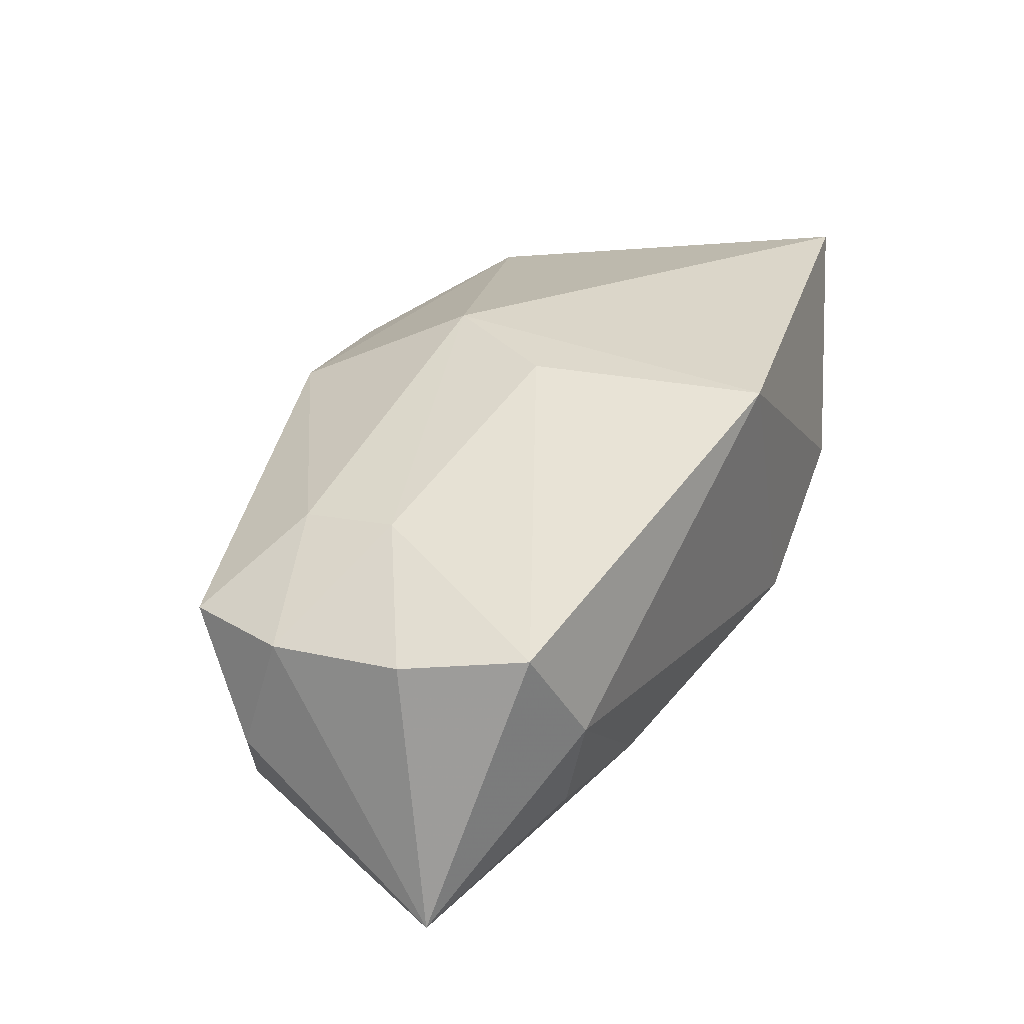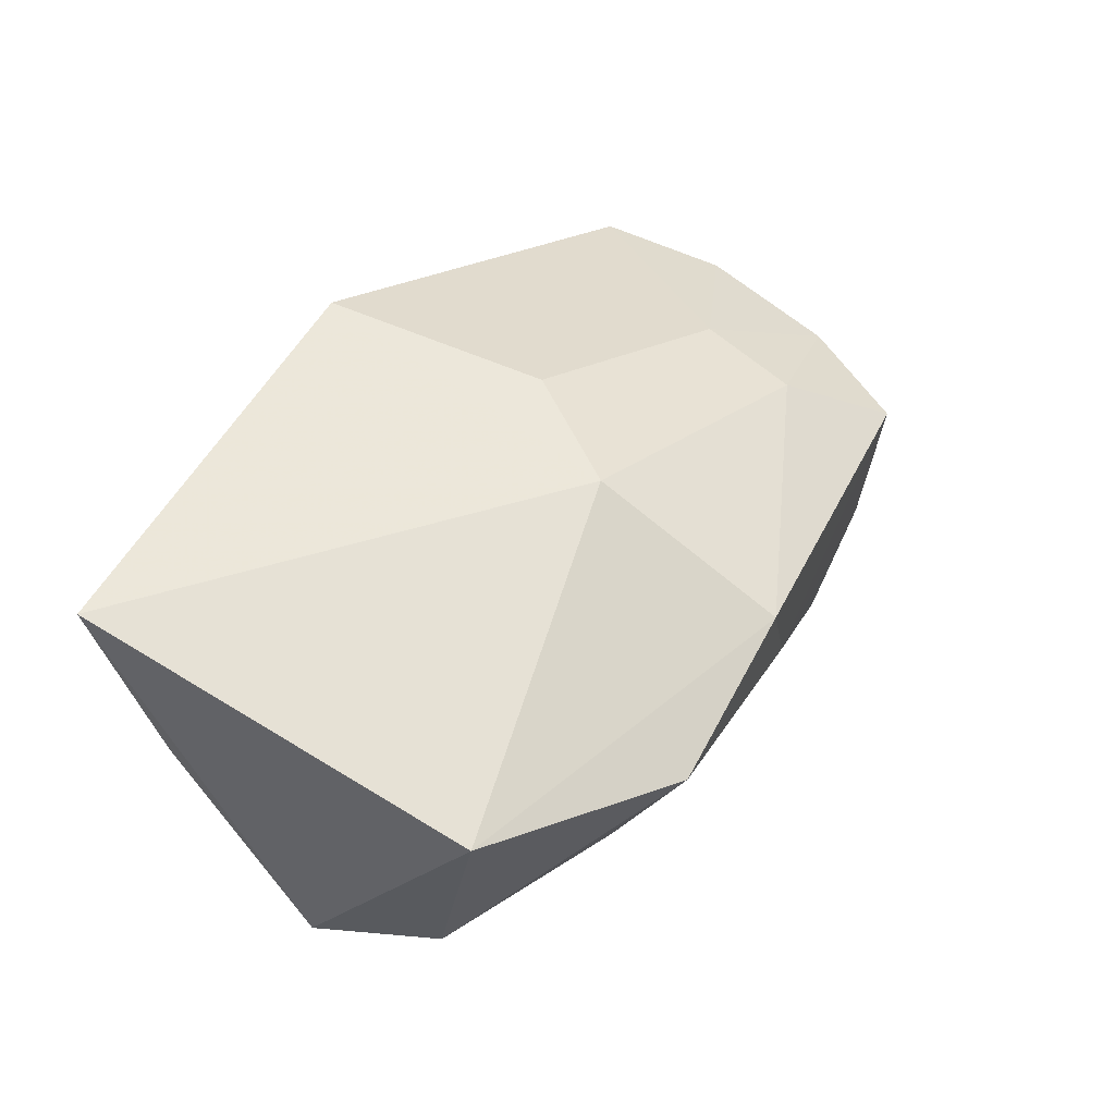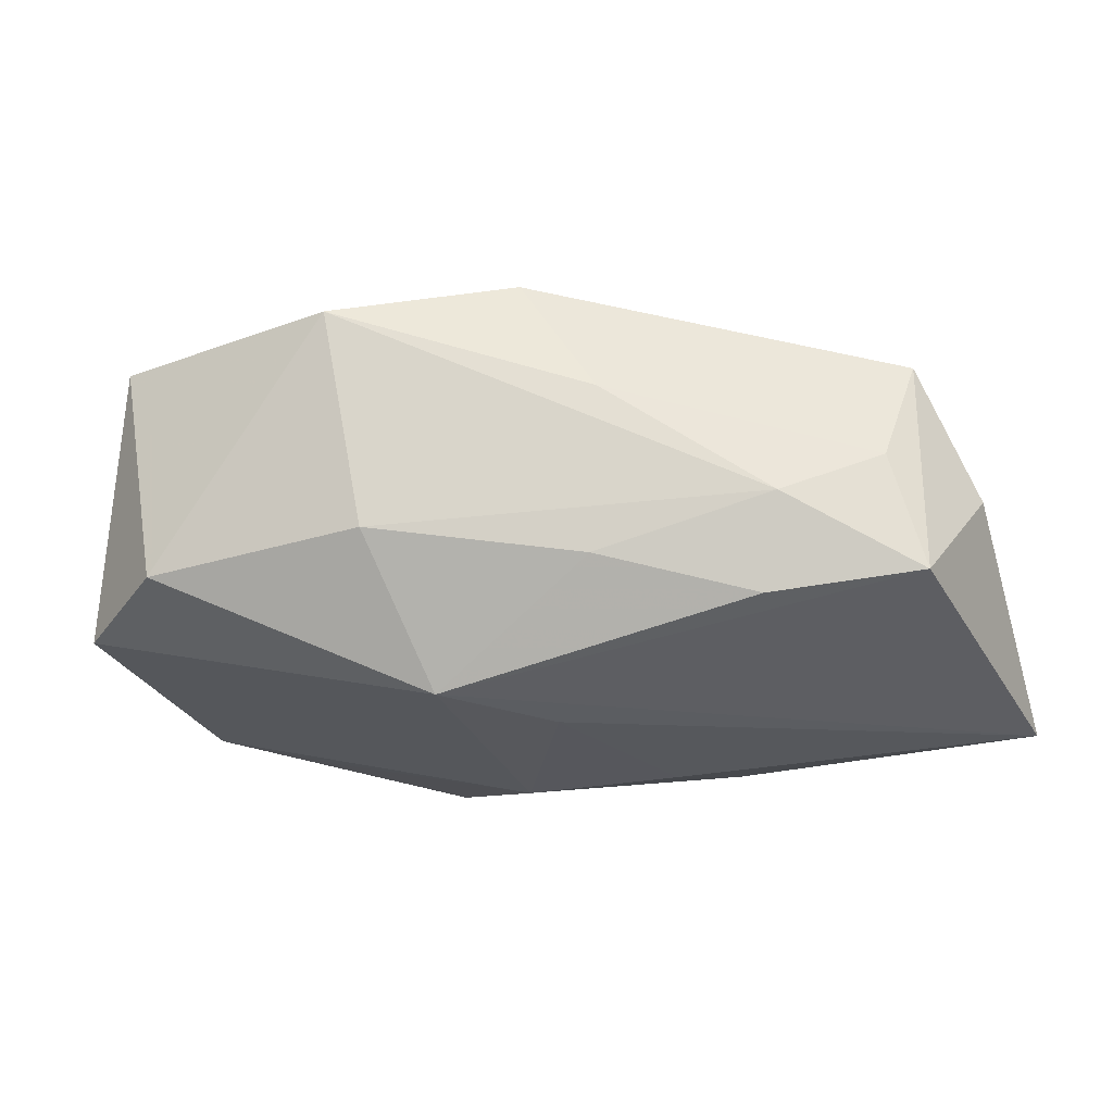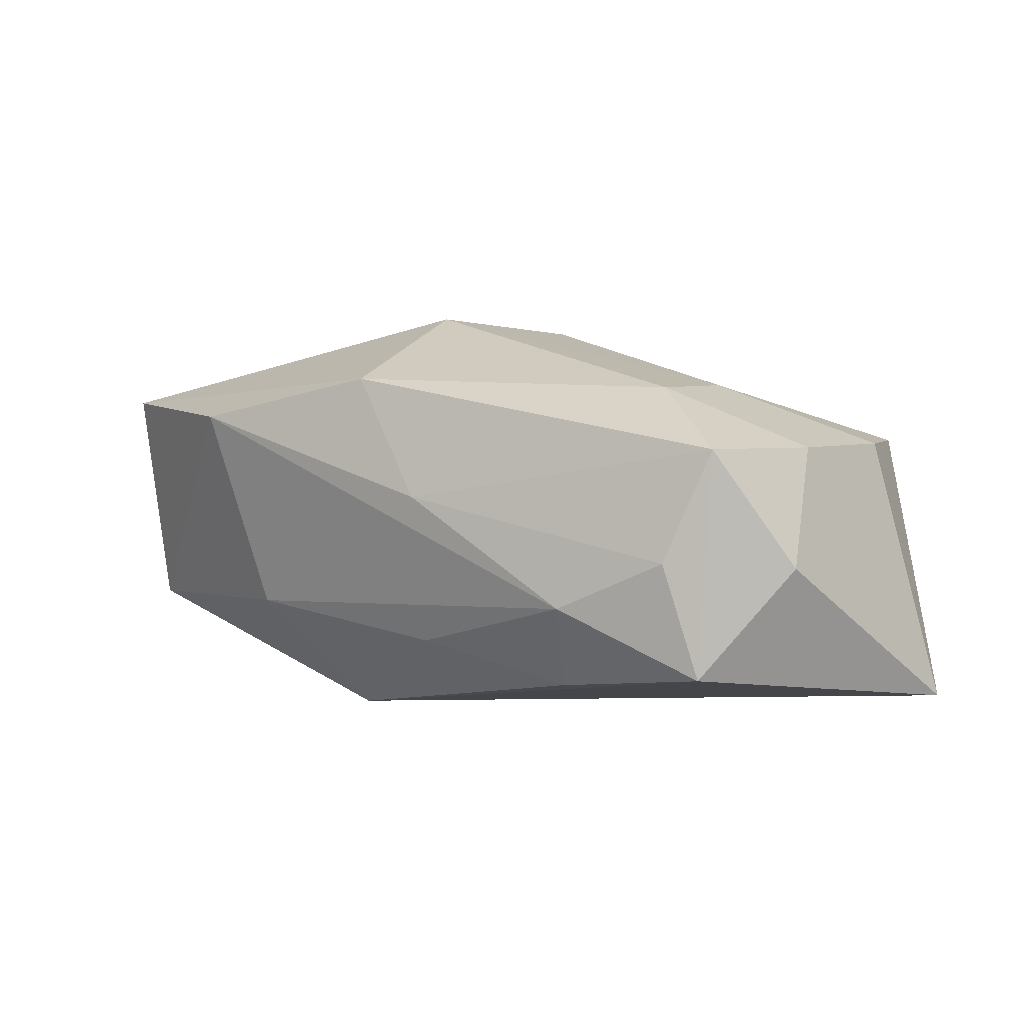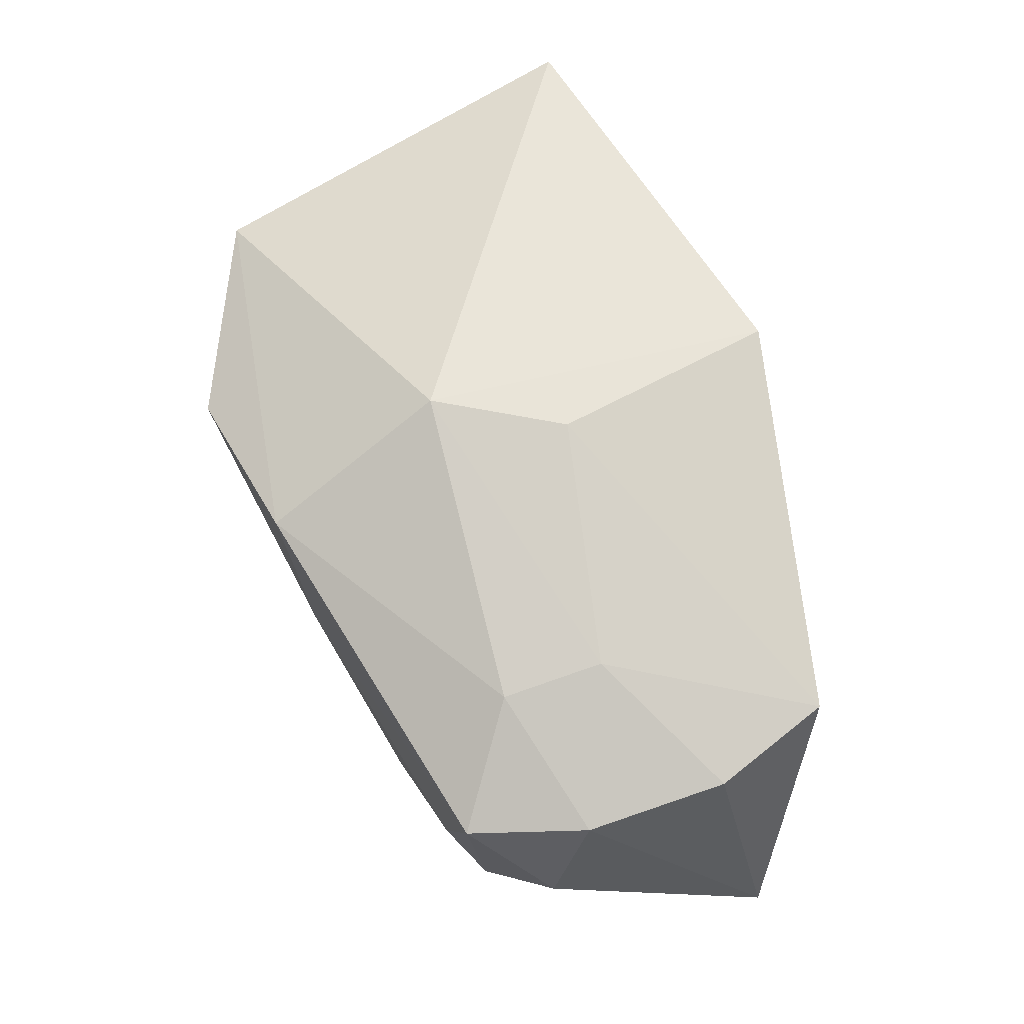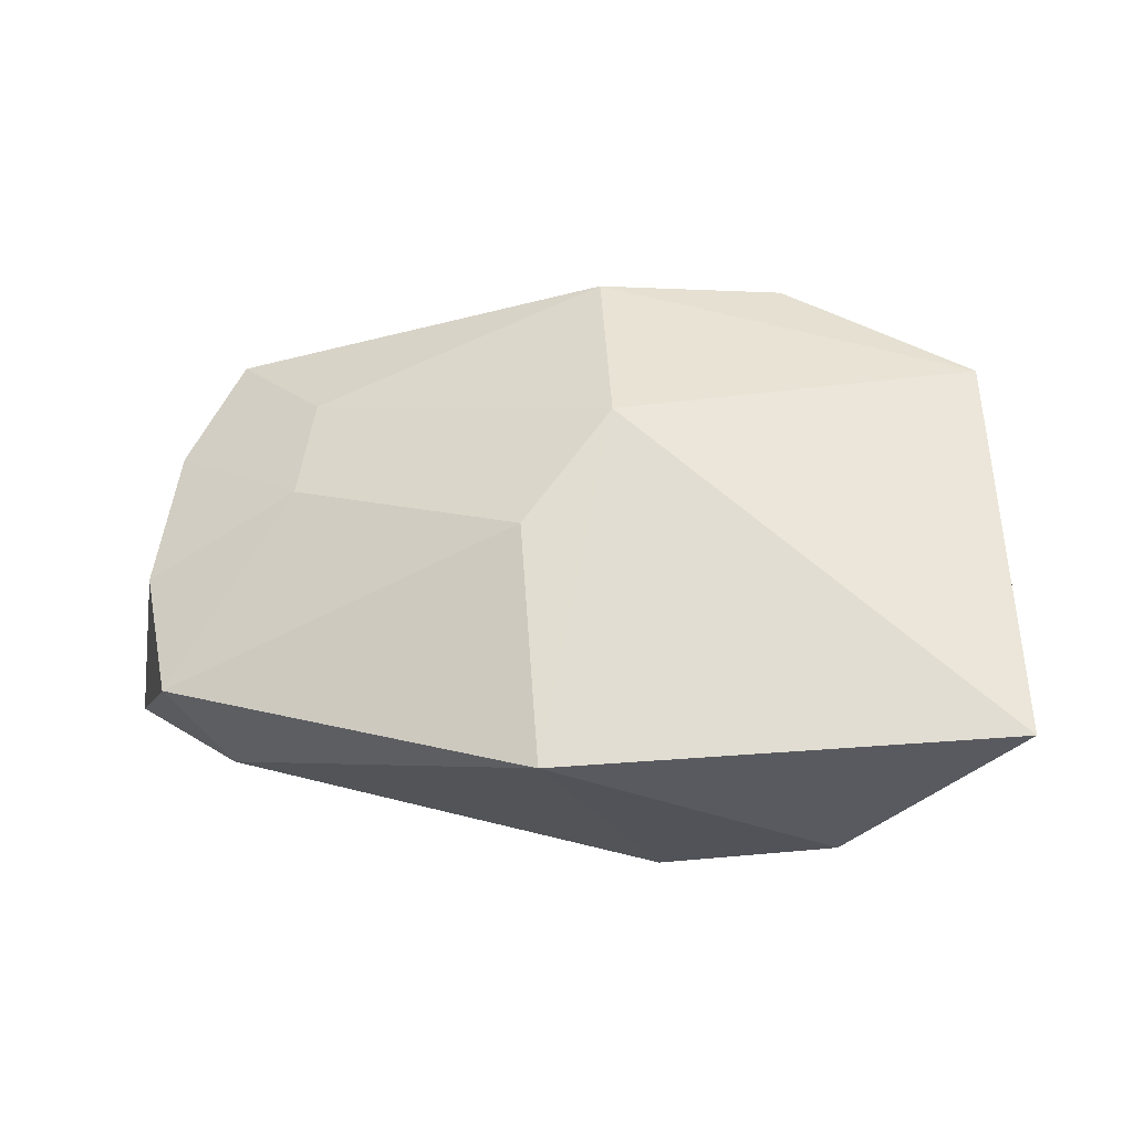
<metadata>
{"format":"obj","ext":"obj","renderer":"f3d","projection":"perspective","resolution":1024,"background":"white","views":[{"elev":29.2,"azim":-66.4,"up":"+Z"},{"elev":51.9,"azim":124.0,"up":"+Z"},{"elev":50.0,"azim":172.1,"up":"+Y"},{"elev":-6.0,"azim":-148.0,"up":"+Z"},{"elev":58.8,"azim":-112.7,"up":"+Z"},{"elev":67.3,"azim":3.3,"up":"+Z"}]}
</metadata>
<code>
v -0.03127 -0.01837 -0.003257
v -0.0048 0.02518 -0.001272
v 0.03194 -0.01681 -0.003741
v -0.02541 0.01272 0.009179
v -0.01647 0.01662 -0.01898
v -0.002321 0.019 -0.01456
v 0.001027 0.002956 -0.02008
v -0.02638 0.003225 0.01067
v 0.03507 0.01416 -0.008093
v -0.0105 -0.01132 -0.0177
v -0.03865 0.01298 -0.008666
v 0.002179 0.008971 0.01937
v -0.03074 0.01716 -0.01877
v 0.02063 -0.01745 -0.007686
v -0.03393 0.02015 0.001754
v 0.03877 -0.01924 0.01937
v 0.04109 0.004411 -0.006866
v 0.03554 0.01847 0.01206
v 0.01764 0.02815 0.007848
v -0.01772 -0.01789 -0.01412
v 0.02456 -0.02431 1.603e-05
v 0.0003139 0.02645 0.01035
v 0.01655 0.02015 -0.01009
v 0.008783 -0.02431 -0.008559
v -0.01865 0.02171 -0.01212
v -0.02934 -0.01582 -0.01304
v -0.0385 0.009483 0.002841
v 0.01167 0.009202 -0.02024
v -0.03681 -0.01519 0.006613
v -0.002307 -0.02431 0.01889
v 0.03906 -0.01153 0.005879
v -0.02899 0.02052 -0.008327
v 0.003253 -0.01257 -0.01675
v -0.0398 -0.00379 0.004684
v -0.04405 -0.008155 -0.01985
v -0.005212 -0.002317 0.01889
f 12 30 16
f 12 16 18
f 28 35 13
f 12 18 22
f 17 33 28
f 17 18 16
f 1 24 30
f 11 13 35
f 15 13 11
f 29 1 30
f 29 34 35
f 35 1 29
f 12 22 4
f 4 22 15
f 7 35 28
f 28 33 7
f 20 33 24
f 24 1 20
f 33 17 3
f 27 4 15
f 15 11 27
f 35 34 27
f 27 11 35
f 34 29 8
f 8 27 34
f 4 27 8
f 12 4 8
f 15 22 2
f 10 20 35
f 33 20 10
f 35 7 10
f 10 7 33
f 26 1 35
f 35 20 26
f 26 20 1
f 21 3 16
f 24 3 21
f 21 16 30
f 30 24 21
f 31 17 16
f 16 3 31
f 31 3 17
f 24 33 14
f 14 3 24
f 33 3 14
f 36 29 30
f 36 8 29
f 36 30 12
f 12 8 36
f 15 2 32
f 32 2 25
f 32 13 15
f 32 25 13
f 19 22 18
f 19 2 22
f 25 2 19
f 13 25 5
f 25 6 5
f 28 13 5
f 5 6 28
f 18 17 9
f 9 19 18
f 9 17 28
f 19 9 23
f 23 6 25
f 25 19 23
f 28 6 23
f 23 9 28

</code>
